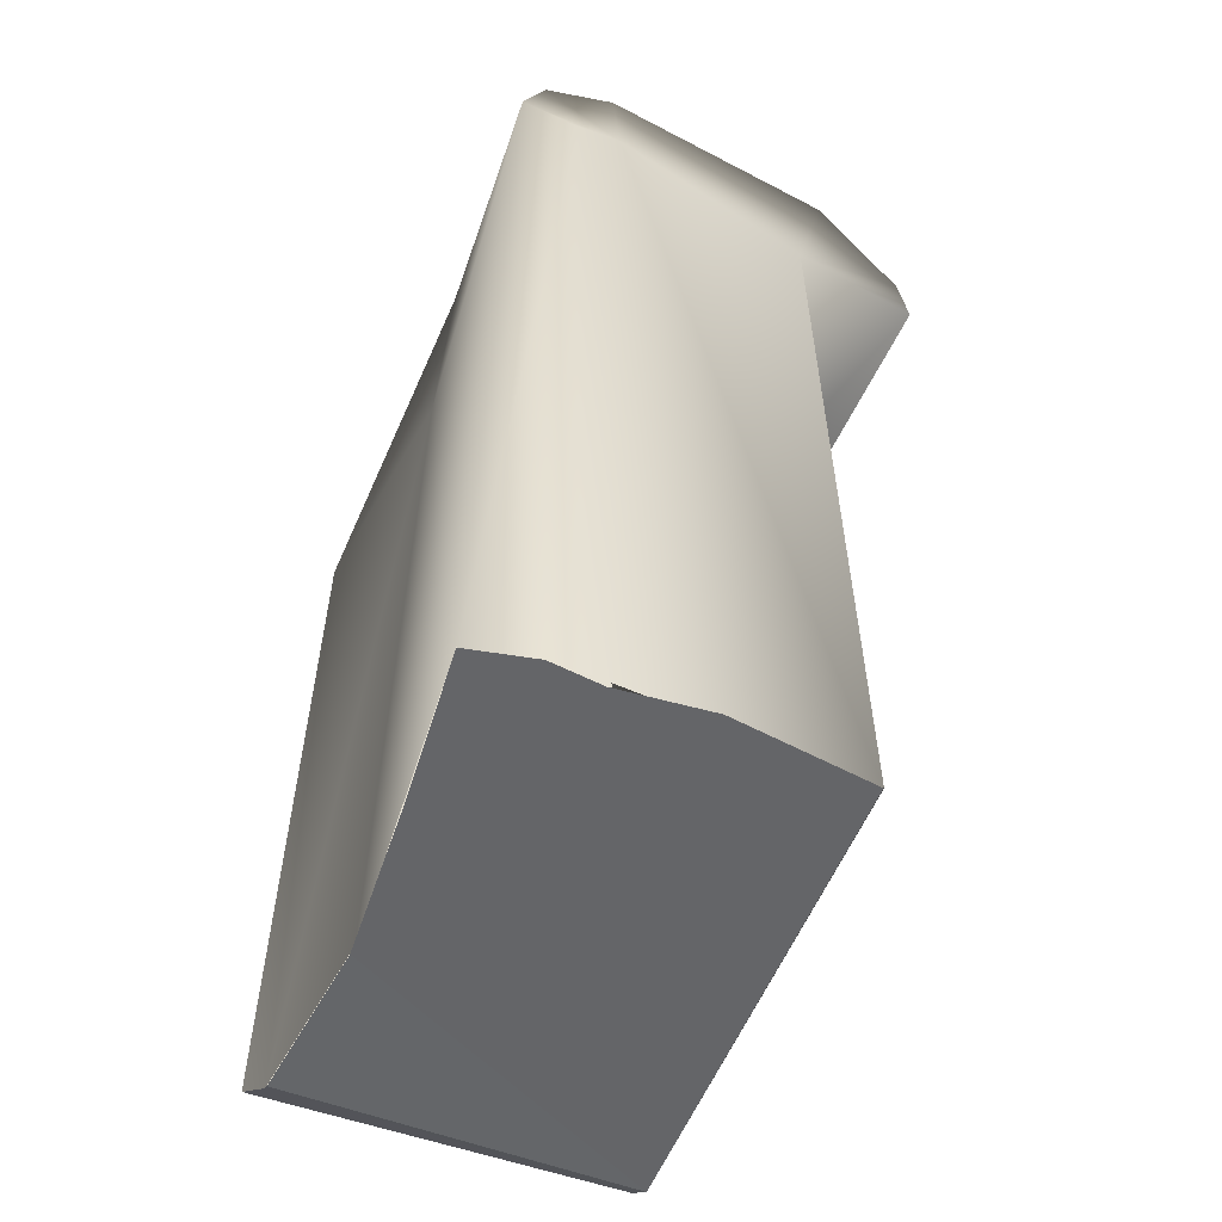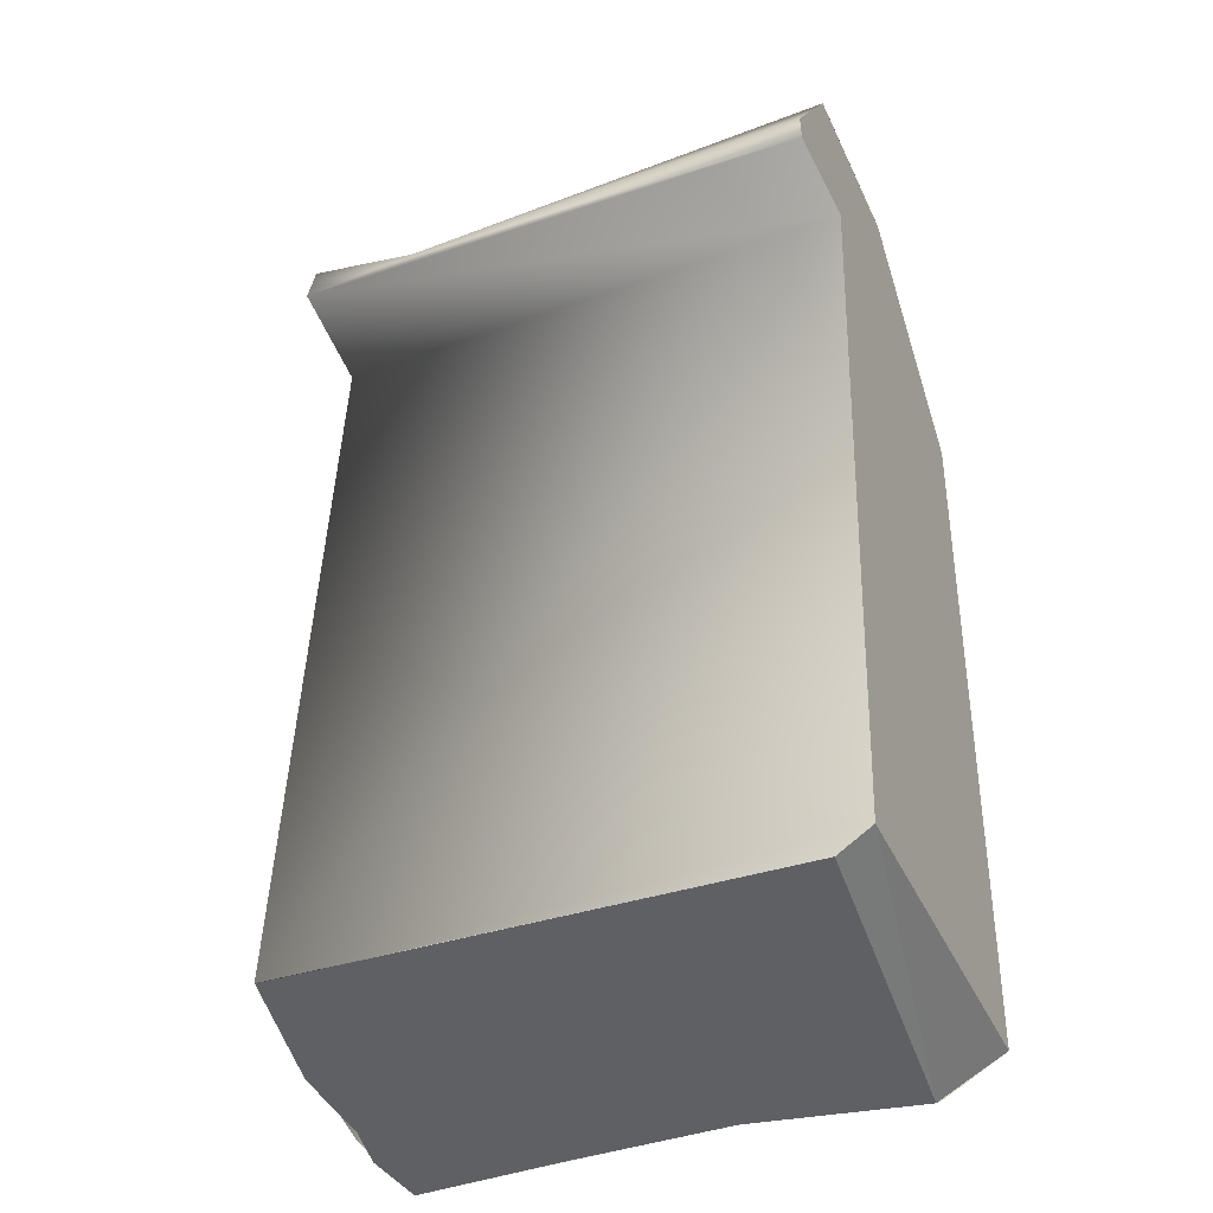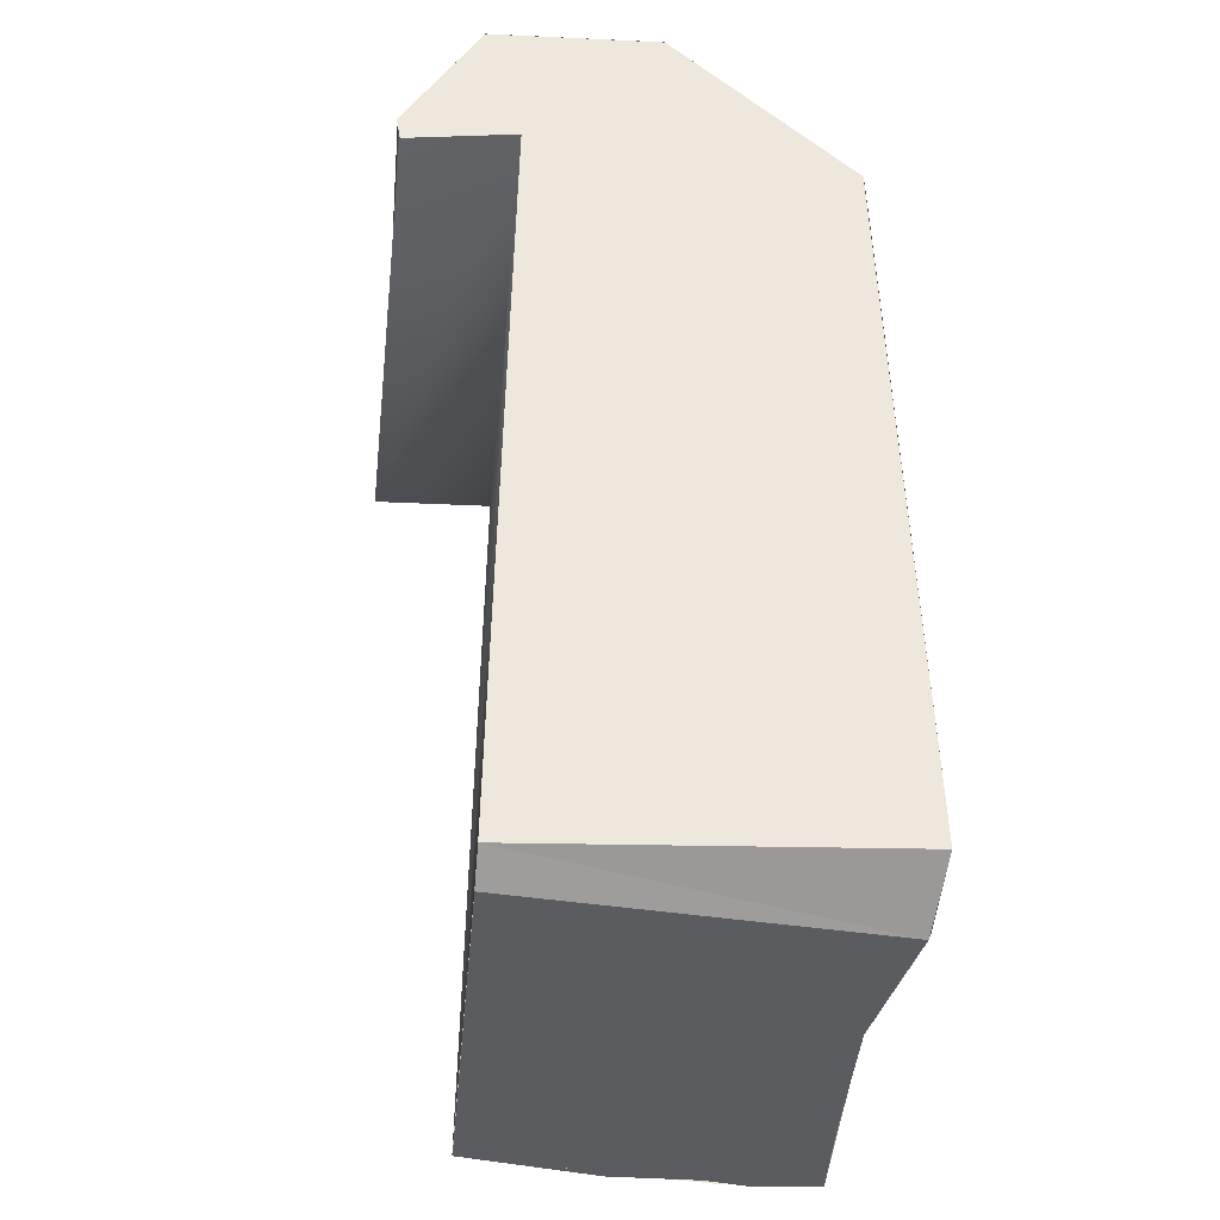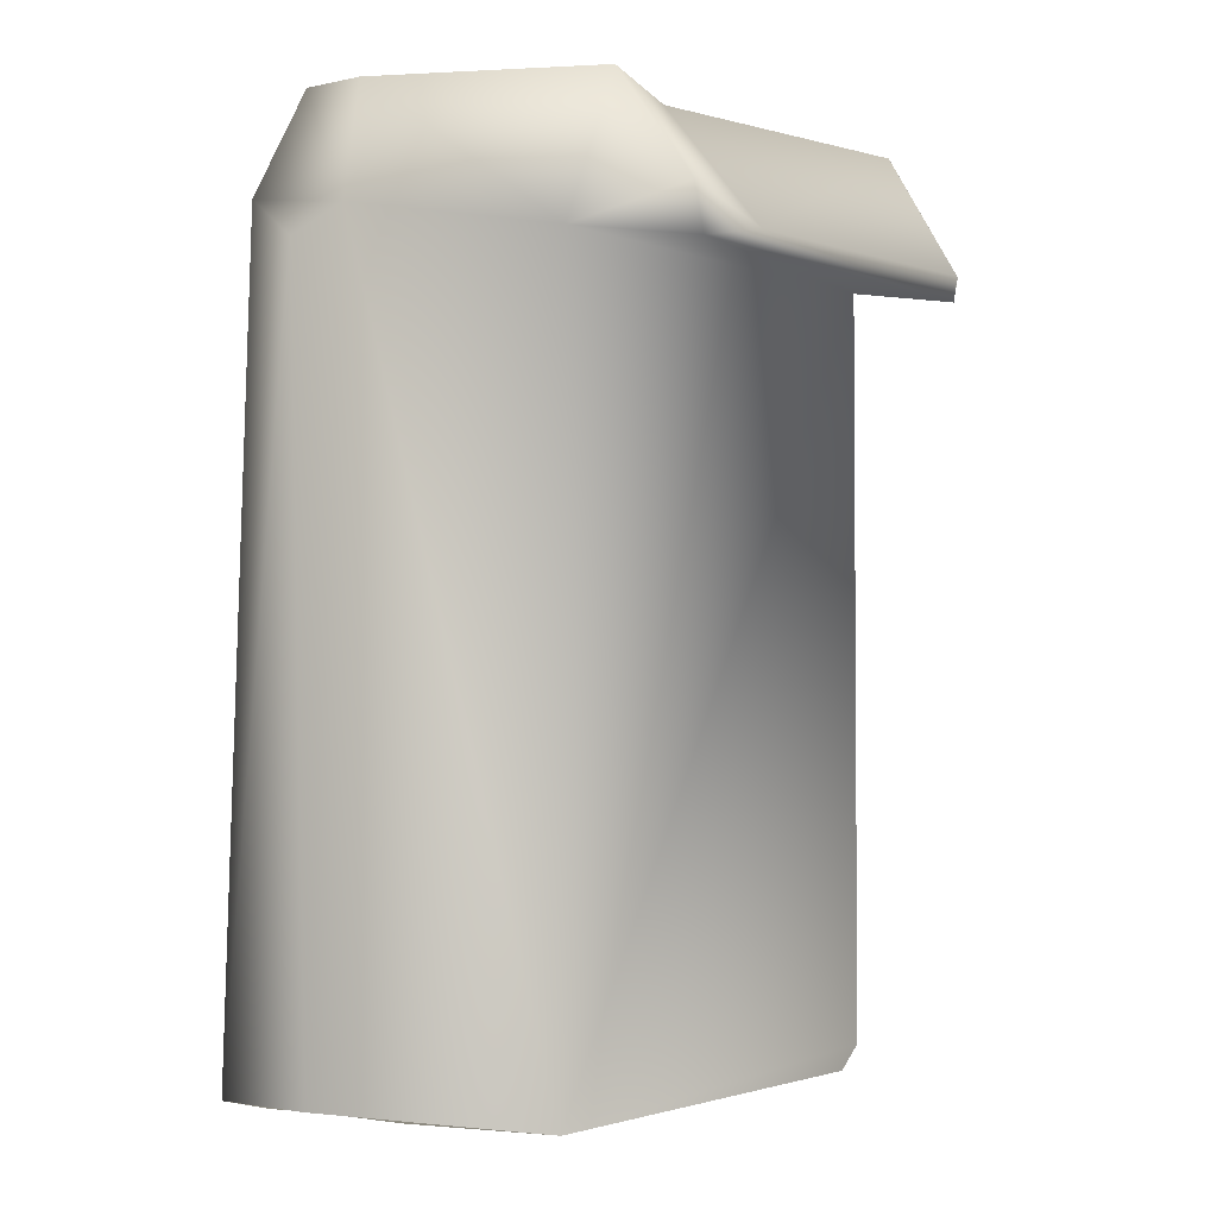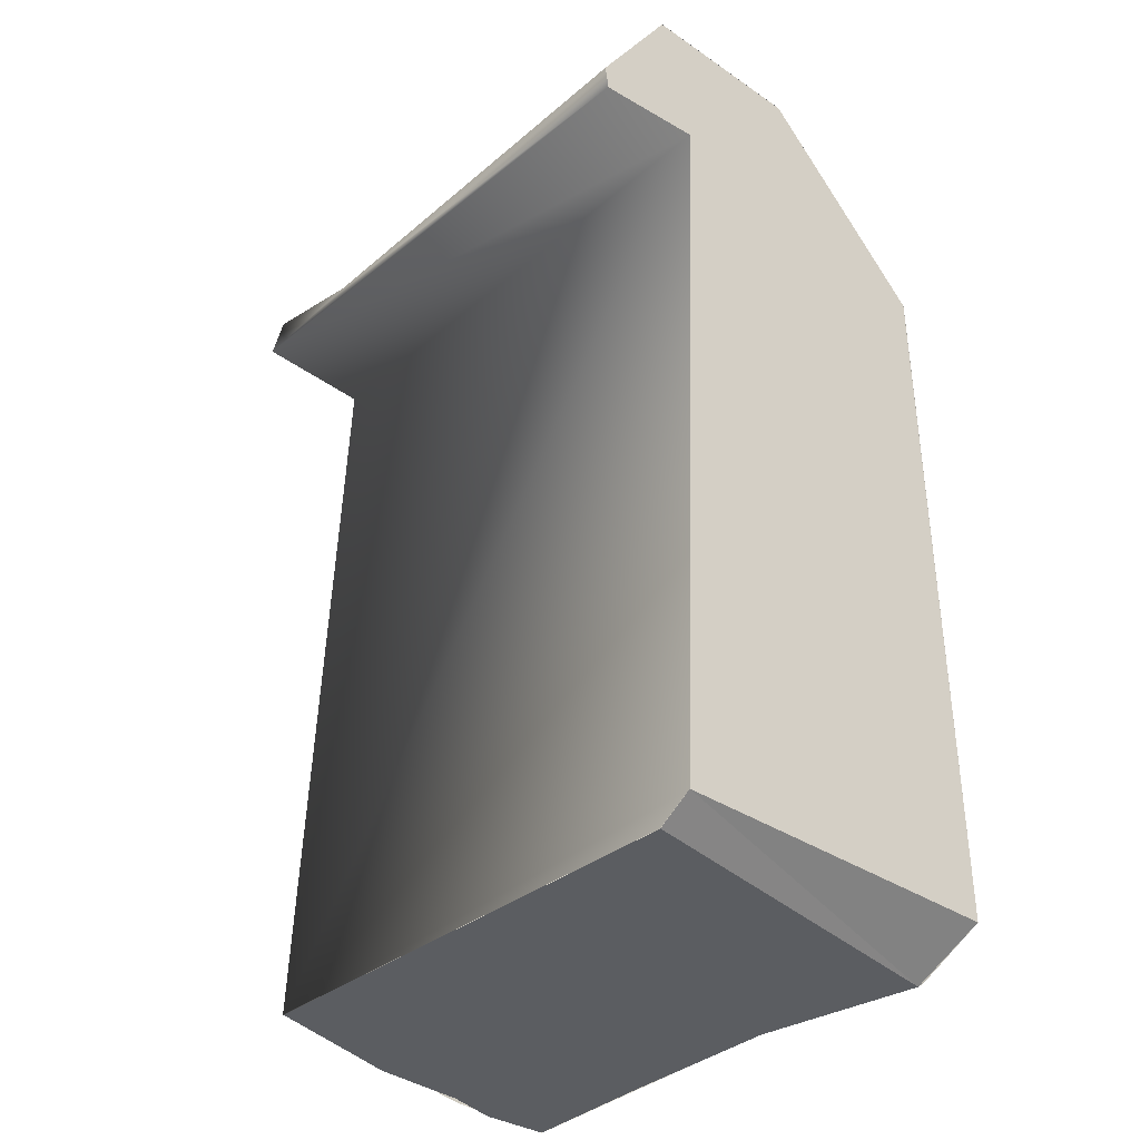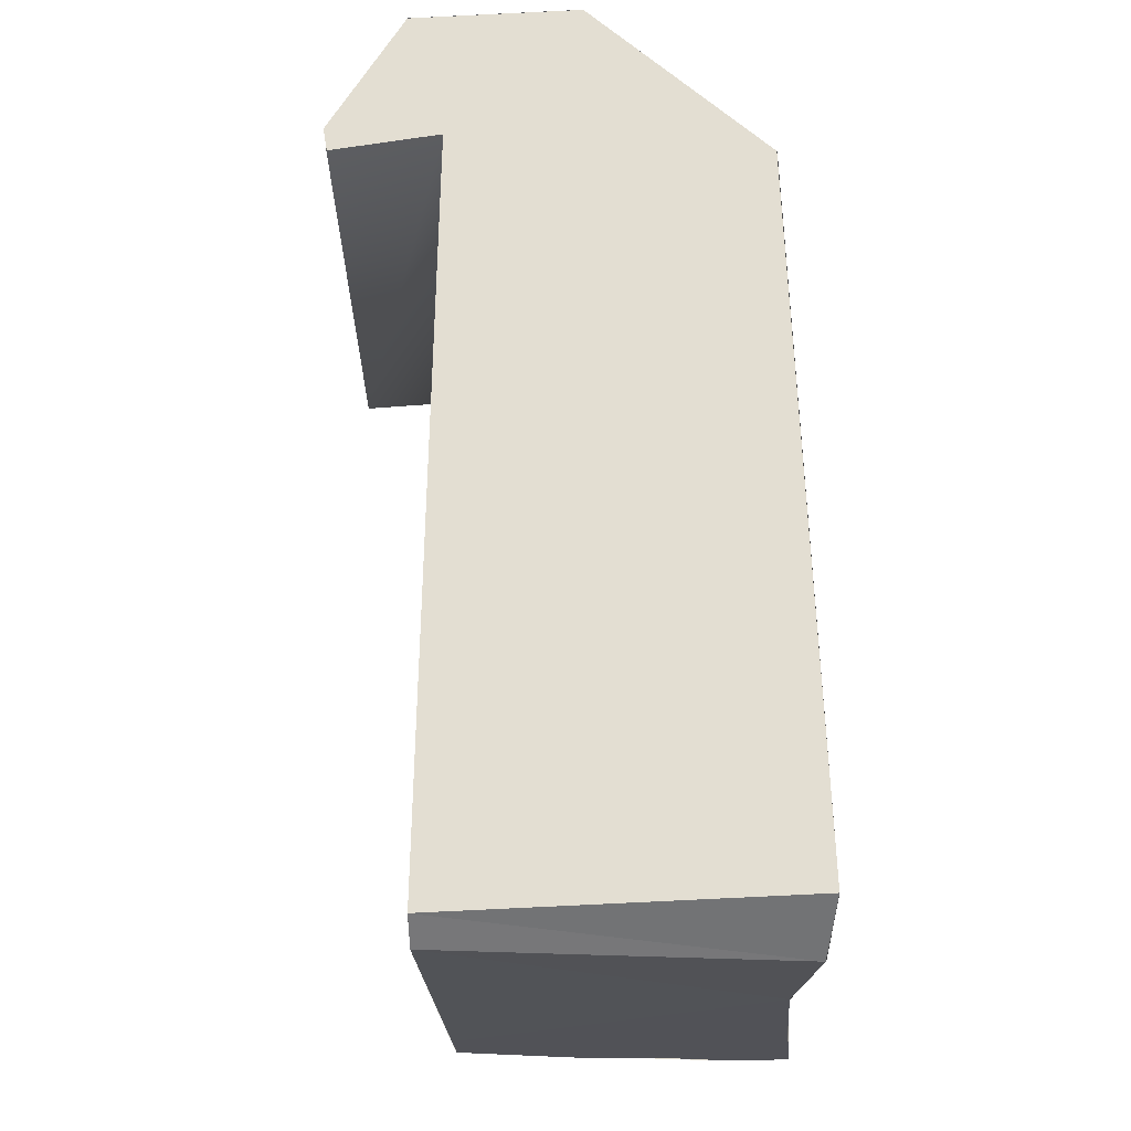
<metadata>
{"format":"obj","ext":"obj","renderer":"f3d","projection":"perspective","resolution":1024,"background":"white","views":[{"elev":-48.9,"azim":69.9,"up":"+Z"},{"elev":-43.8,"azim":-156.3,"up":"+Z"},{"elev":-37.9,"azim":-94.7,"up":"+Z"},{"elev":-0.0,"azim":123.0,"up":"+Z"},{"elev":-37.7,"azim":-132.1,"up":"+Z"},{"elev":-24.5,"azim":-87.9,"up":"+Z"}]}
</metadata>
<code>
o Chassis-Lvl1-Base.006_Chassis-Lvl1_Cube.000_cell.003_Chassis-Lvl1-Base.006_Chassis-Lvl1_Cube.000_cell.002
v 0.3965 0.3894 0.7931
v 0.4819 -0.3471 1.057
v 0.1357 -0.2026 1.03
v -0.8032 0.1981 1.033
v -0.8005 -0.199 1.048
v -0.01599 -0.5609 0.8324
v 0.1396 0.3922 0.7314
v 0.5333 -0.3479 0.7983
v 0.5715 -0.4546 0.7329
v 0.4376 0.1243 0.7244
v -0.1706 -0.556 0.5959
v 0.461 -0.5037 1.056
v 0.168 0.181 0.9948
v 0.3983 0.4122 0.6857
v 0.5408 -0.5815 0.8224
v 0.3935 0.2097 1.032
v -0.8004 -0.1997 1.048
v -0.803 0.1986 1.033
v 0.5558 -0.3863 -1.029
v 0.5785 -0.5025 -1.03
v 0.5569 -0.6498 -1.033
v 0.2036 -0.6273 -1.05
v -0.5997 -0.6608 -1.091
v -0.787 -0.6217 0.6643
v -0.7425 -0.6801 -0.9997
v -0.7951 0.3678 0.685
v -0.7951 0.3679 0.685
v -0.7942 0.1116 0.7224
v -0.7967 0.3775 0.742
v 0.5713 -0.4156 -1.029
v 0.4914 0.1493 -1.024
v 0.4916 0.1501 -1.024
v -0.6696 0.1459 -1.082
v -0.7478 0.1447 -1.032
v -0.7868 -0.6227 0.662
v -0.5892 -0.6595 -1.093
v -0.7951 0.369 0.6848
v 0.5574 -0.6499 -1.033
v -0.7942 0.1116 0.7225
v -0.1713 -0.6086 -1.069
v -0.1937 -0.6108 -1.07
v -0.7425 -0.6801 -0.9997
v -0.7968 0.3759 0.7448
v -0.7478 0.1447 -1.032
v 0.561 -0.1774 -1.026
v 0.344 0.1488 -1.032
v -0.6687 0.1461 -1.082
f 22 41 46
f 28 24 17
f 34 36 25
f 31 45 46
f 19 20 22
f 20 21 22
f 46 45 22
f 36 33 41
f 19 22 45
f 41 33 46
f 17 18 28
f 29 27 28
f 28 34 24
f 25 24 34
f 18 29 28
f 34 33 36
f 12 2 3
f 30 9 38
f 7 13 1
f 9 30 8
f 30 32 8
f 6 3 5
f 13 4 3
f 15 6 11
f 8 10 2
f 38 9 15
f 4 13 7
f 37 43 7
f 10 16 2
f 6 5 35
f 6 15 12
f 8 2 12
f 14 10 39
f 13 3 2
f 8 15 9
f 37 7 14
f 8 12 15
f 5 3 4
f 12 3 6
f 11 6 35
f 16 1 13
f 14 7 1
f 10 1 16
f 10 14 1
f 16 13 2
f 7 43 4
f 10 8 32
f 11 23 40
f 44 32 47
f 38 11 40
f 23 35 42
f 32 39 10
f 39 37 14
f 11 35 23
f 44 39 32
f 38 15 11
l 26 27

</code>
